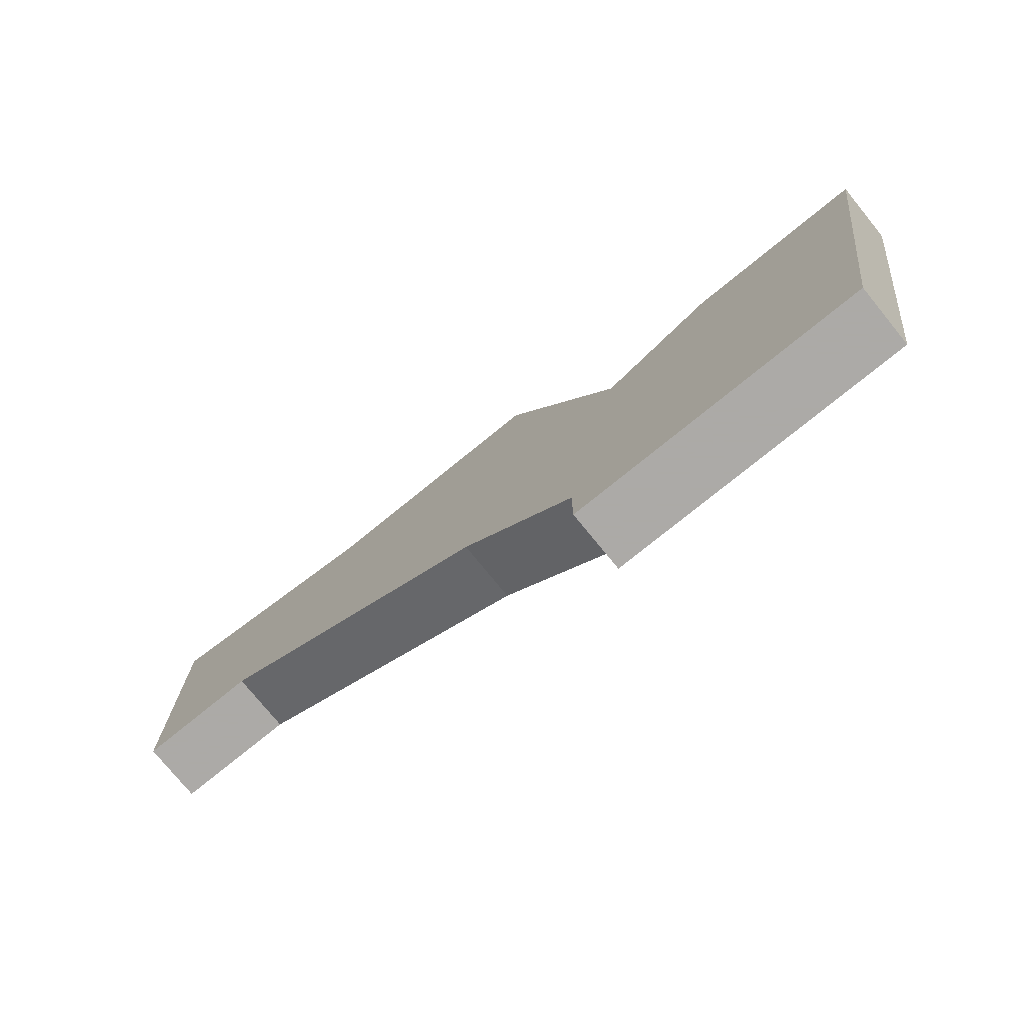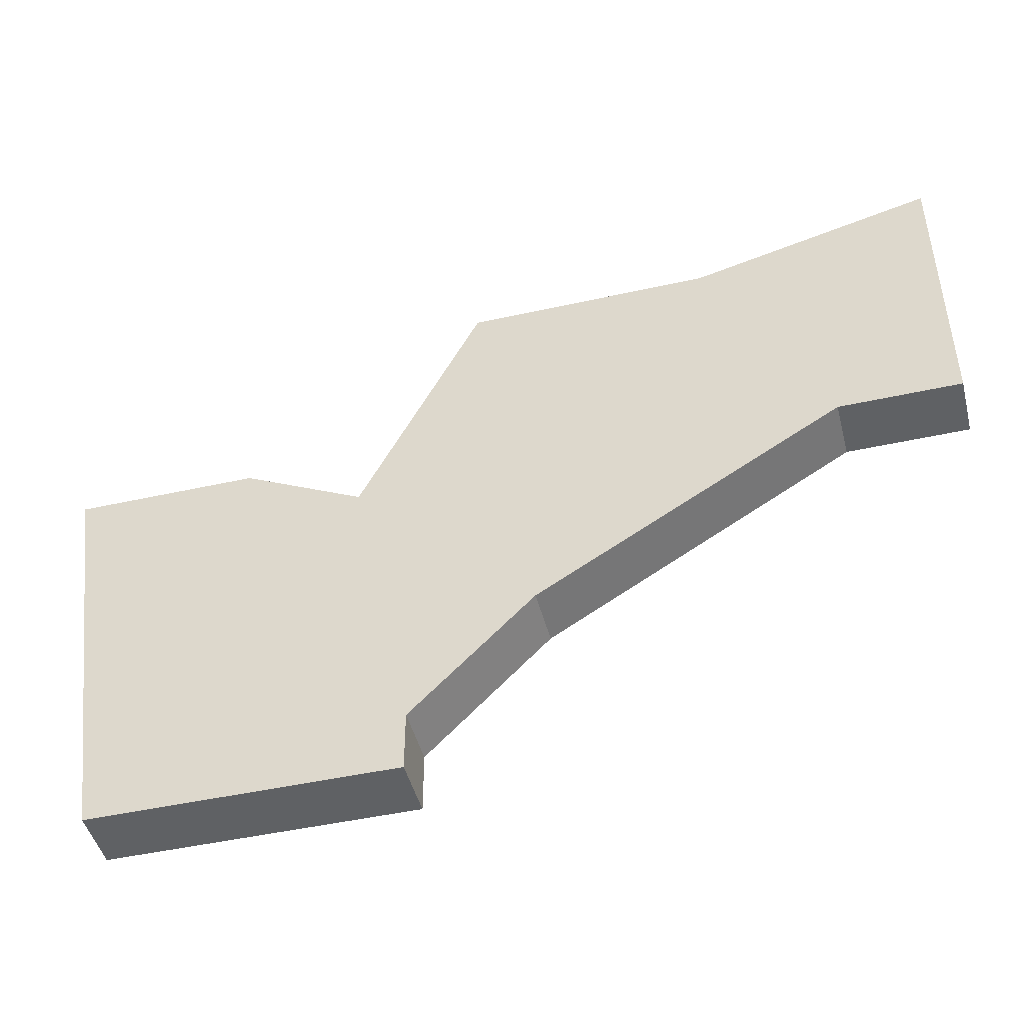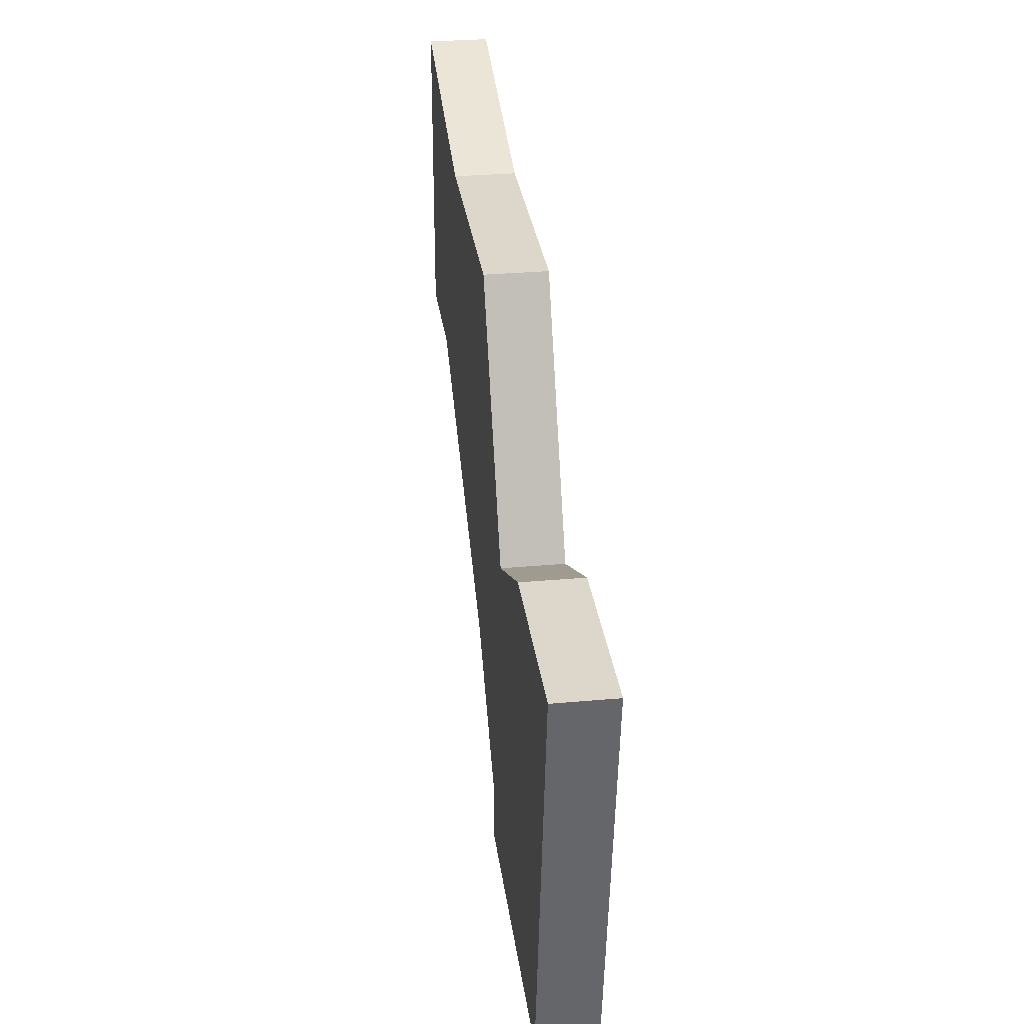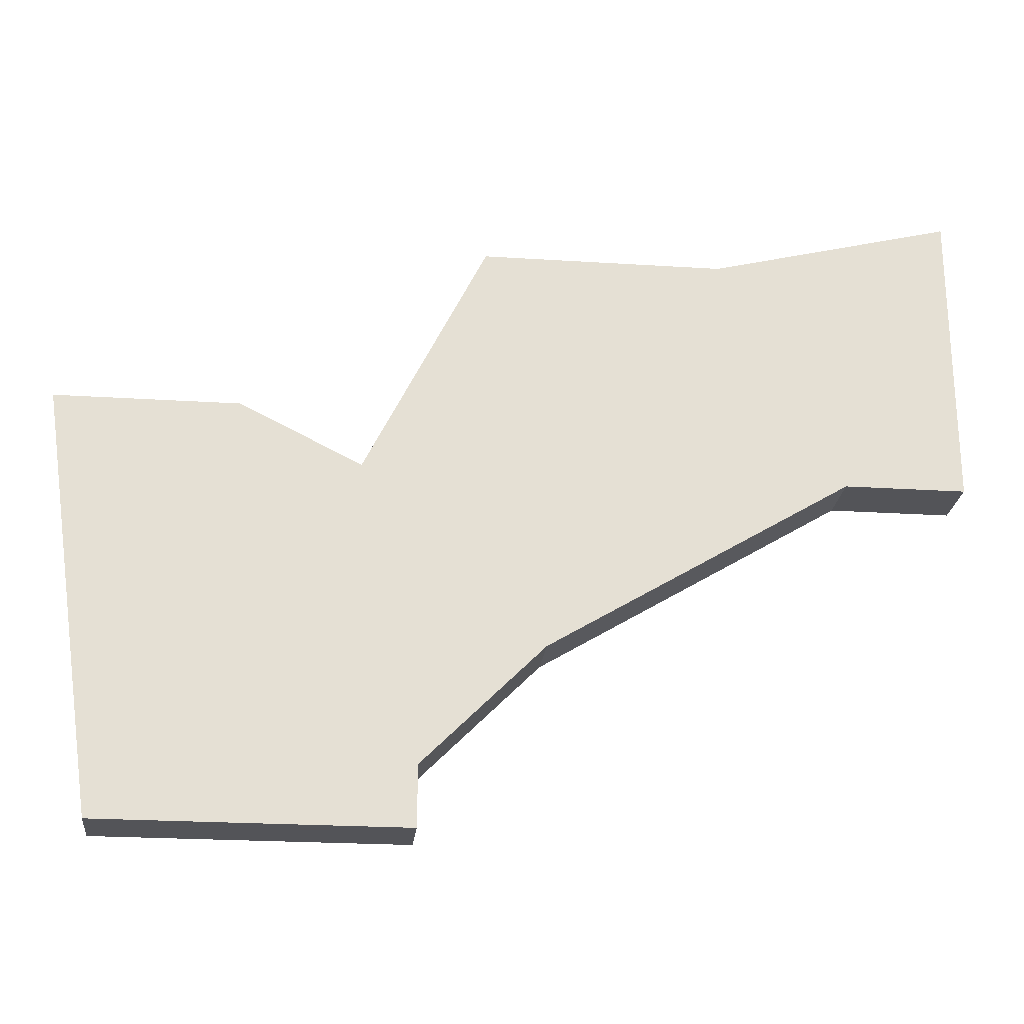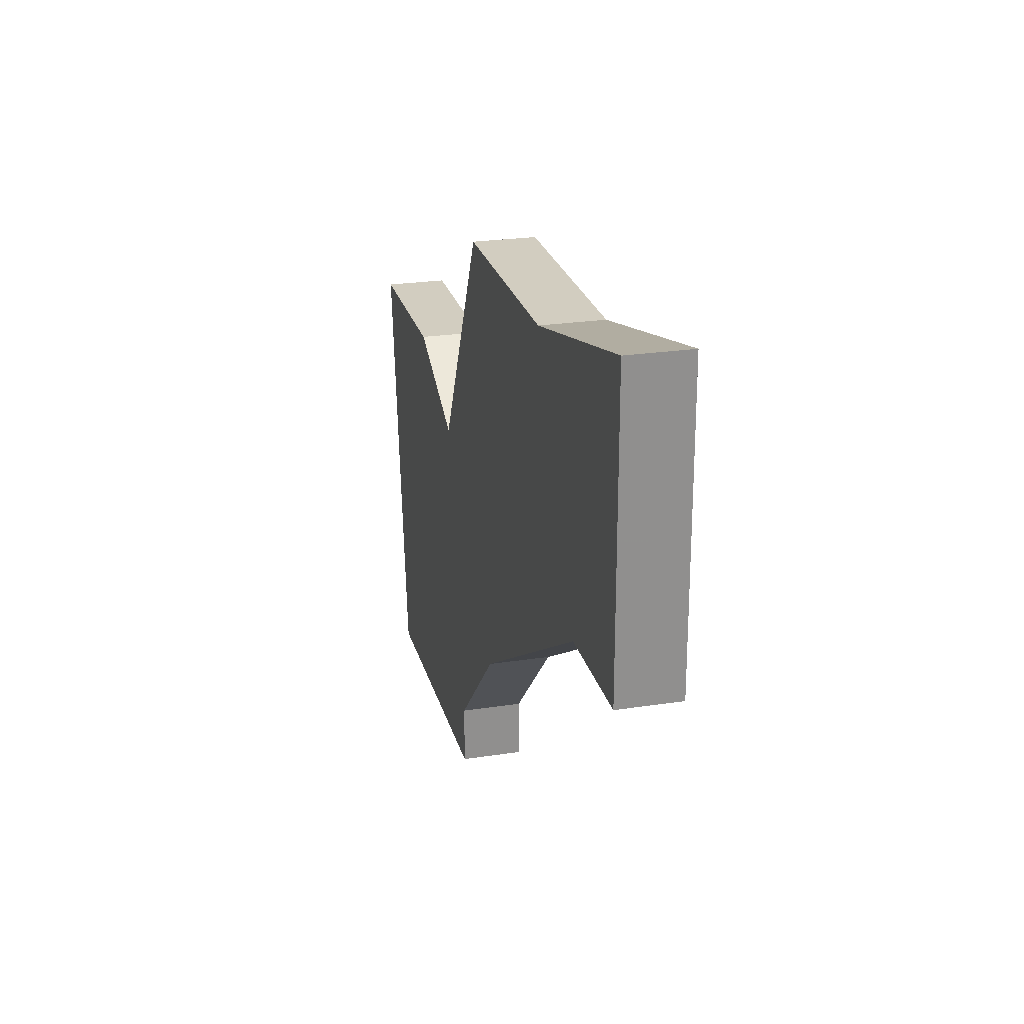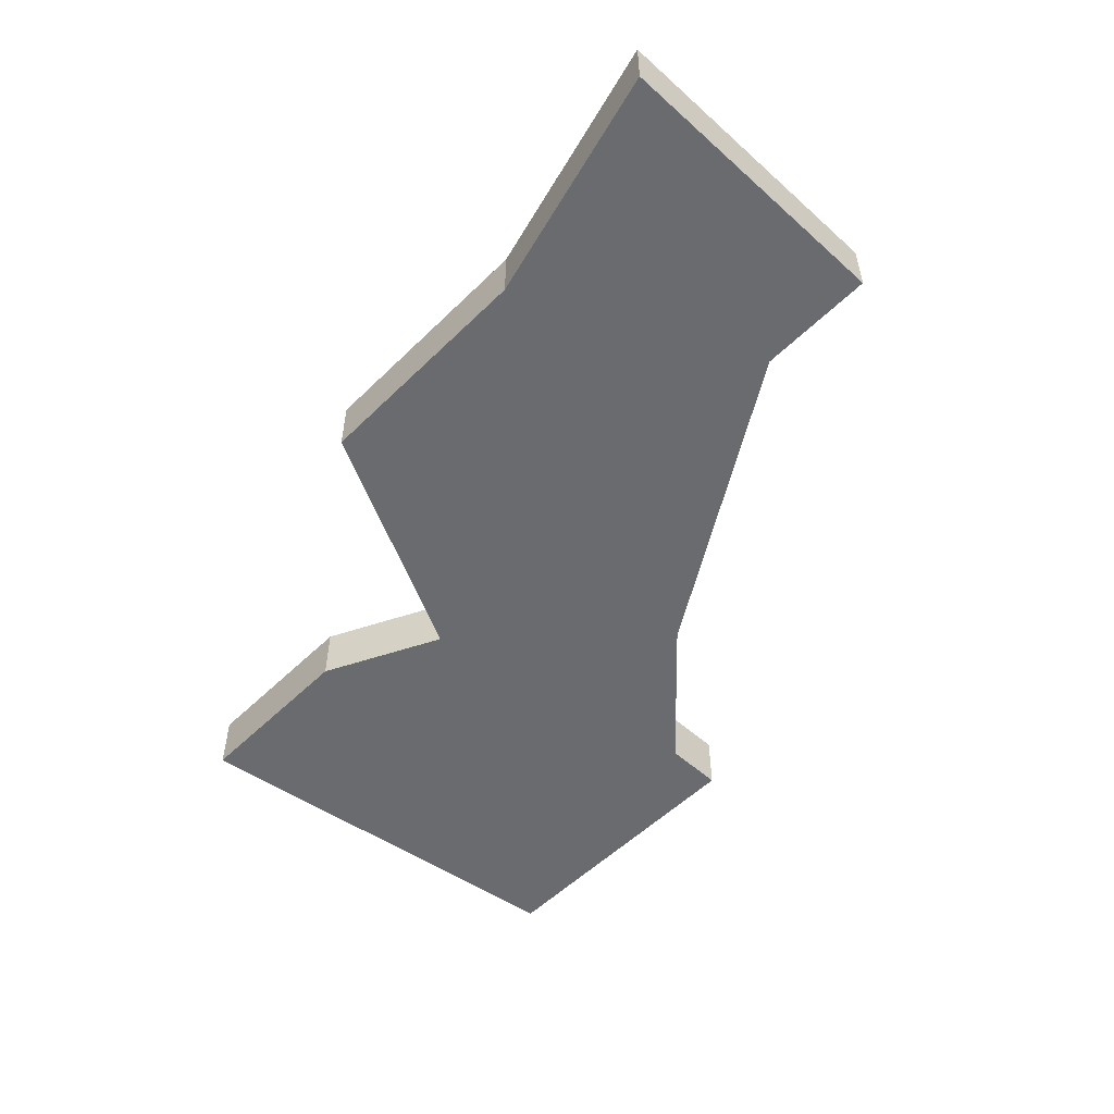
<metadata>
{"format":"obj","ext":"obj","renderer":"f3d","projection":"perspective","resolution":1024,"background":"white","views":[{"elev":-76.0,"azim":39.1,"up":"+Y"},{"elev":-46.4,"azim":-165.7,"up":"+Y"},{"elev":30.5,"azim":82.6,"up":"+Y"},{"elev":-23.6,"azim":173.9,"up":"+Y"},{"elev":24.6,"azim":-104.1,"up":"+Y"},{"elev":-53.4,"azim":-133.8,"up":"+Z"}]}
</metadata>
<code>
v 2937 -527 0
v 2933 -527 0
v 2929 -526 0
v 2929 -531 0
v 2931 -531 0
v 2936 -534 0
v 2938 -536 0
v 2938 -537 0
v 2943 -537 0
v 2944 -530 0
v 2941 -530 0
v 2939 -531 0
v 2937 -527 1
v 2933 -527 1
v 2929 -526 1
v 2929 -531 1
v 2931 -531 1
v 2936 -534 1
v 2938 -536 1
v 2938 -537 1
v 2943 -537 1
v 2944 -530 1
v 2941 -530 1
v 2939 -531 1
f 2 1 12
f 4 3 2
f 9 8 7
f 11 10 9
f 5 4 2
f 9 7 6
f 12 11 9
f 5 2 12
f 9 6 5
f 5 12 9
f 24 13 14
f 14 15 16
f 19 20 21
f 21 22 23
f 14 16 17
f 18 19 21
f 21 23 24
f 24 14 17
f 17 18 21
f 21 24 17
f 14 13 2
f 2 13 1
f 15 14 3
f 3 14 2
f 16 15 4
f 4 15 3
f 17 16 5
f 5 16 4
f 18 17 6
f 6 17 5
f 19 18 7
f 7 18 6
f 20 19 8
f 8 19 7
f 21 20 9
f 9 20 8
f 22 21 10
f 10 21 9
f 23 22 11
f 11 22 10
f 13 24 1
f 1 24 12
f 24 23 12
f 12 23 11

</code>
